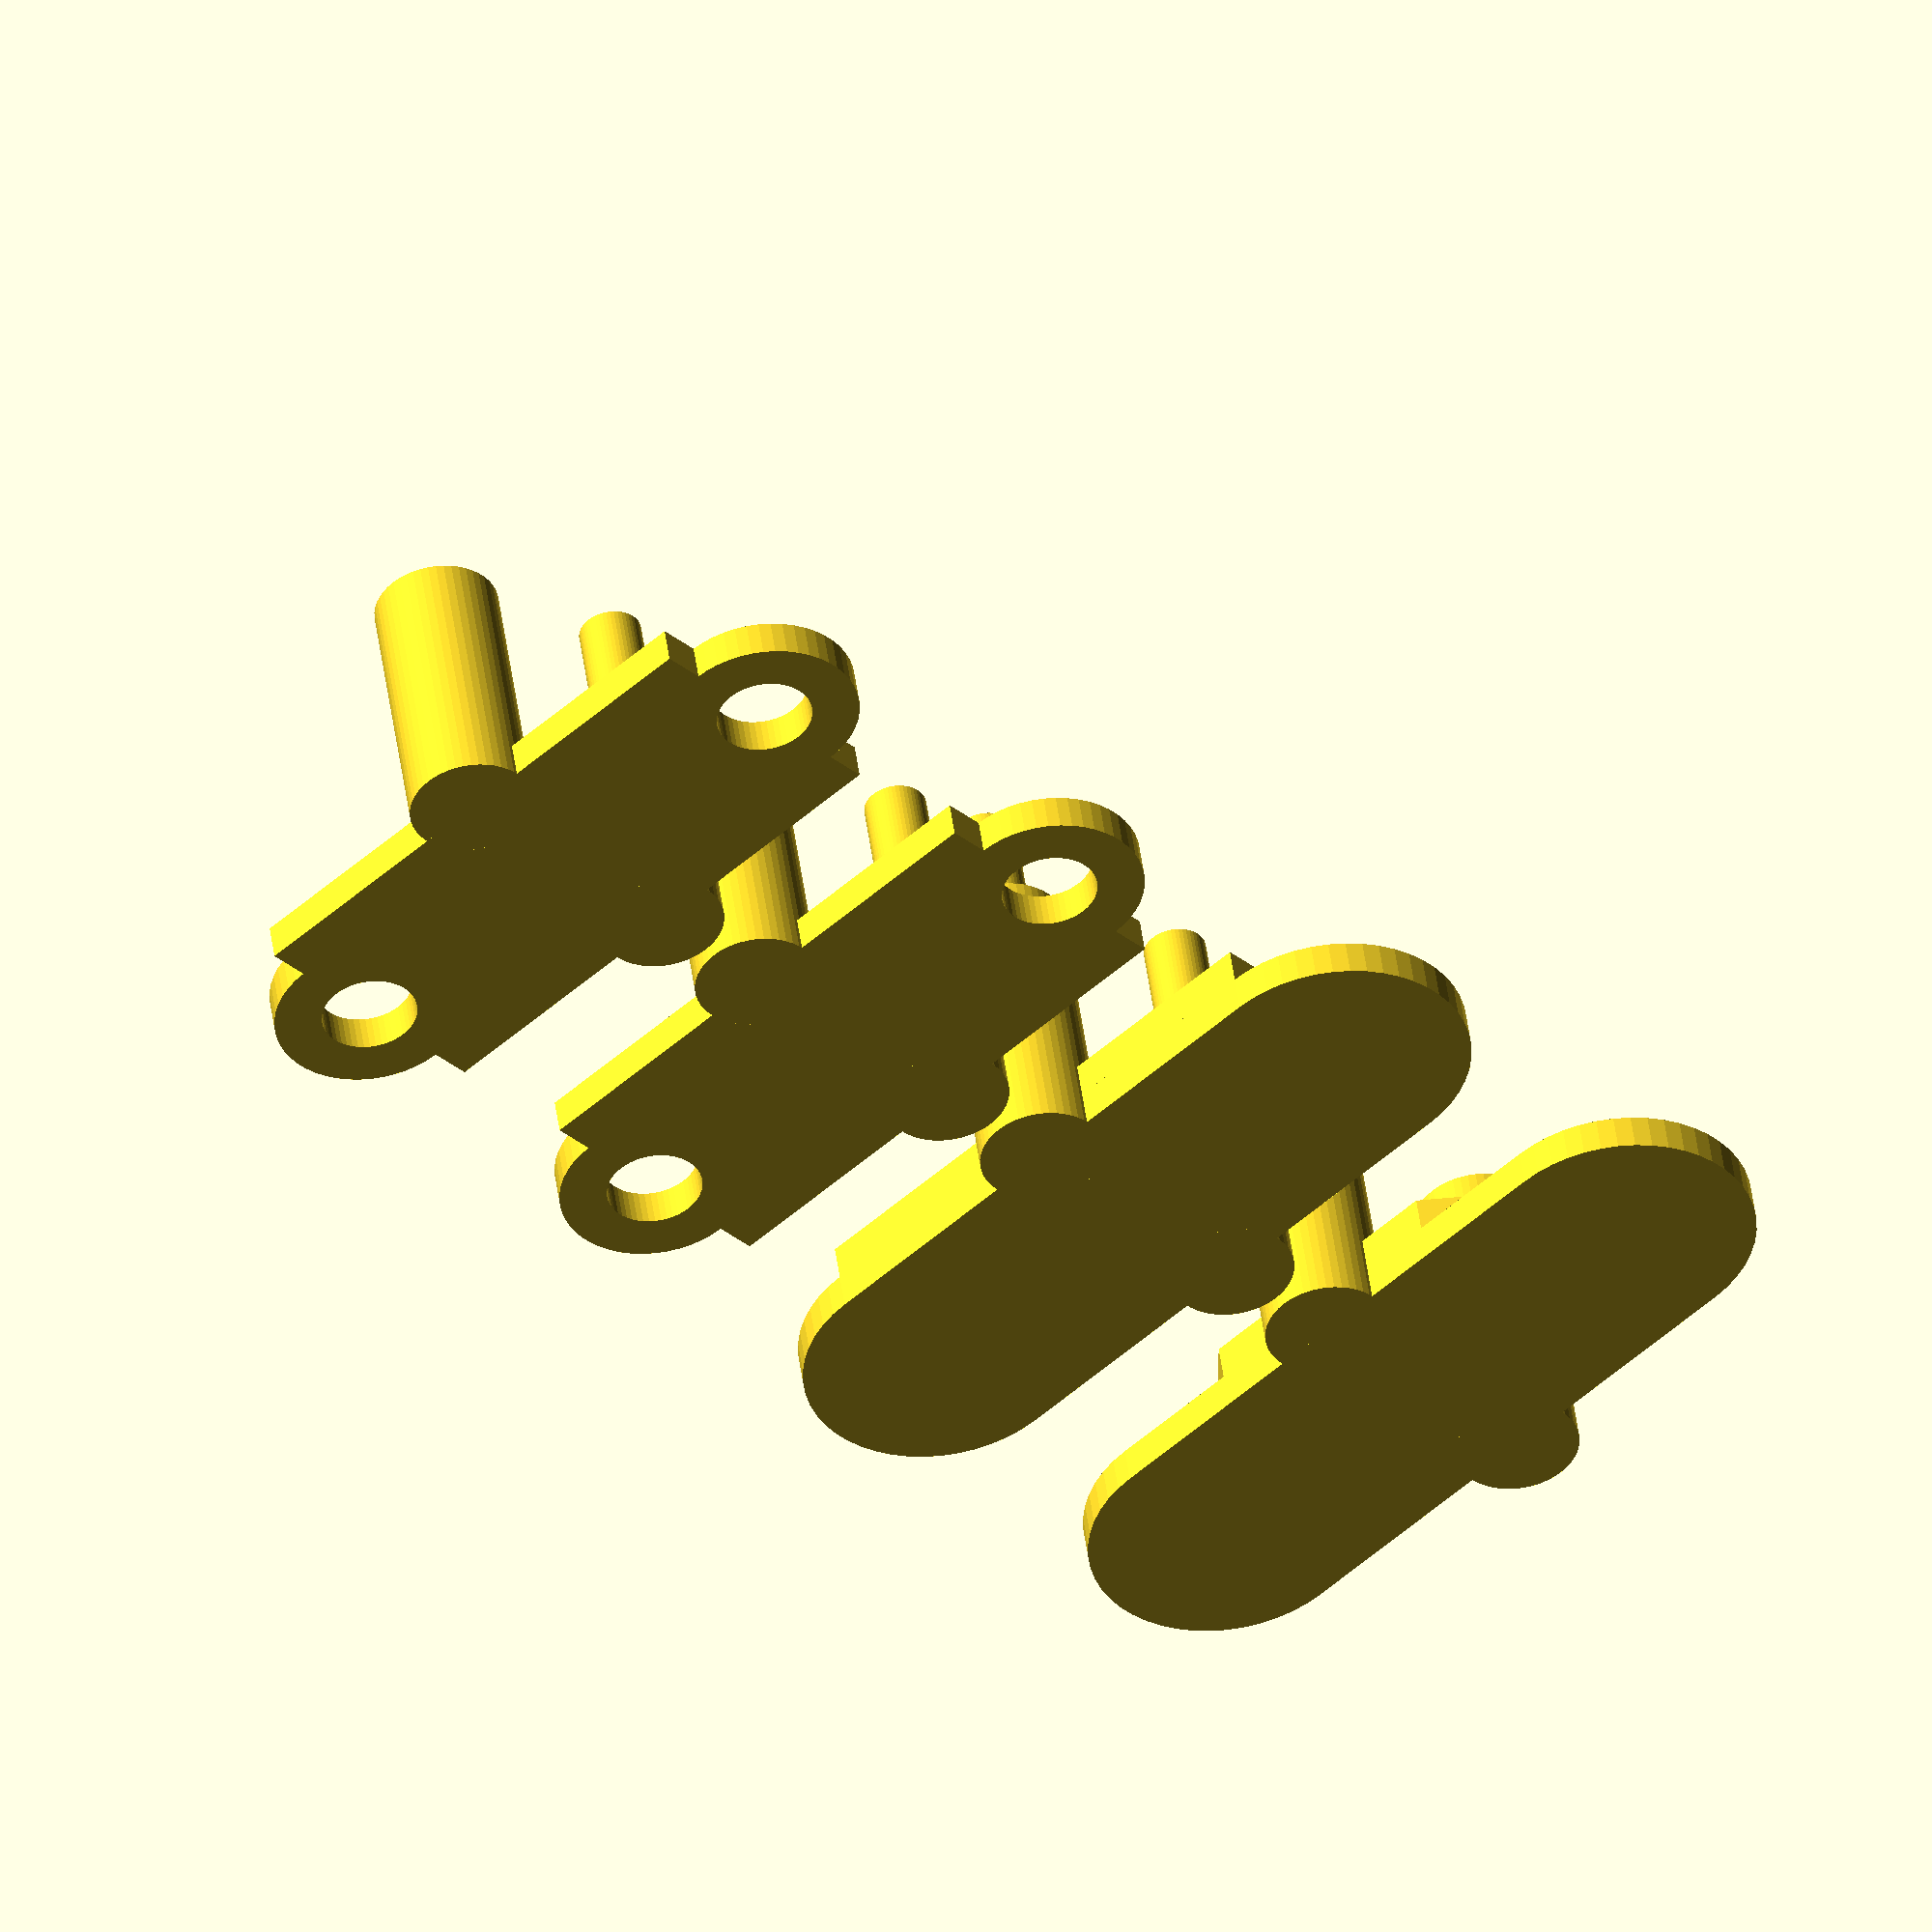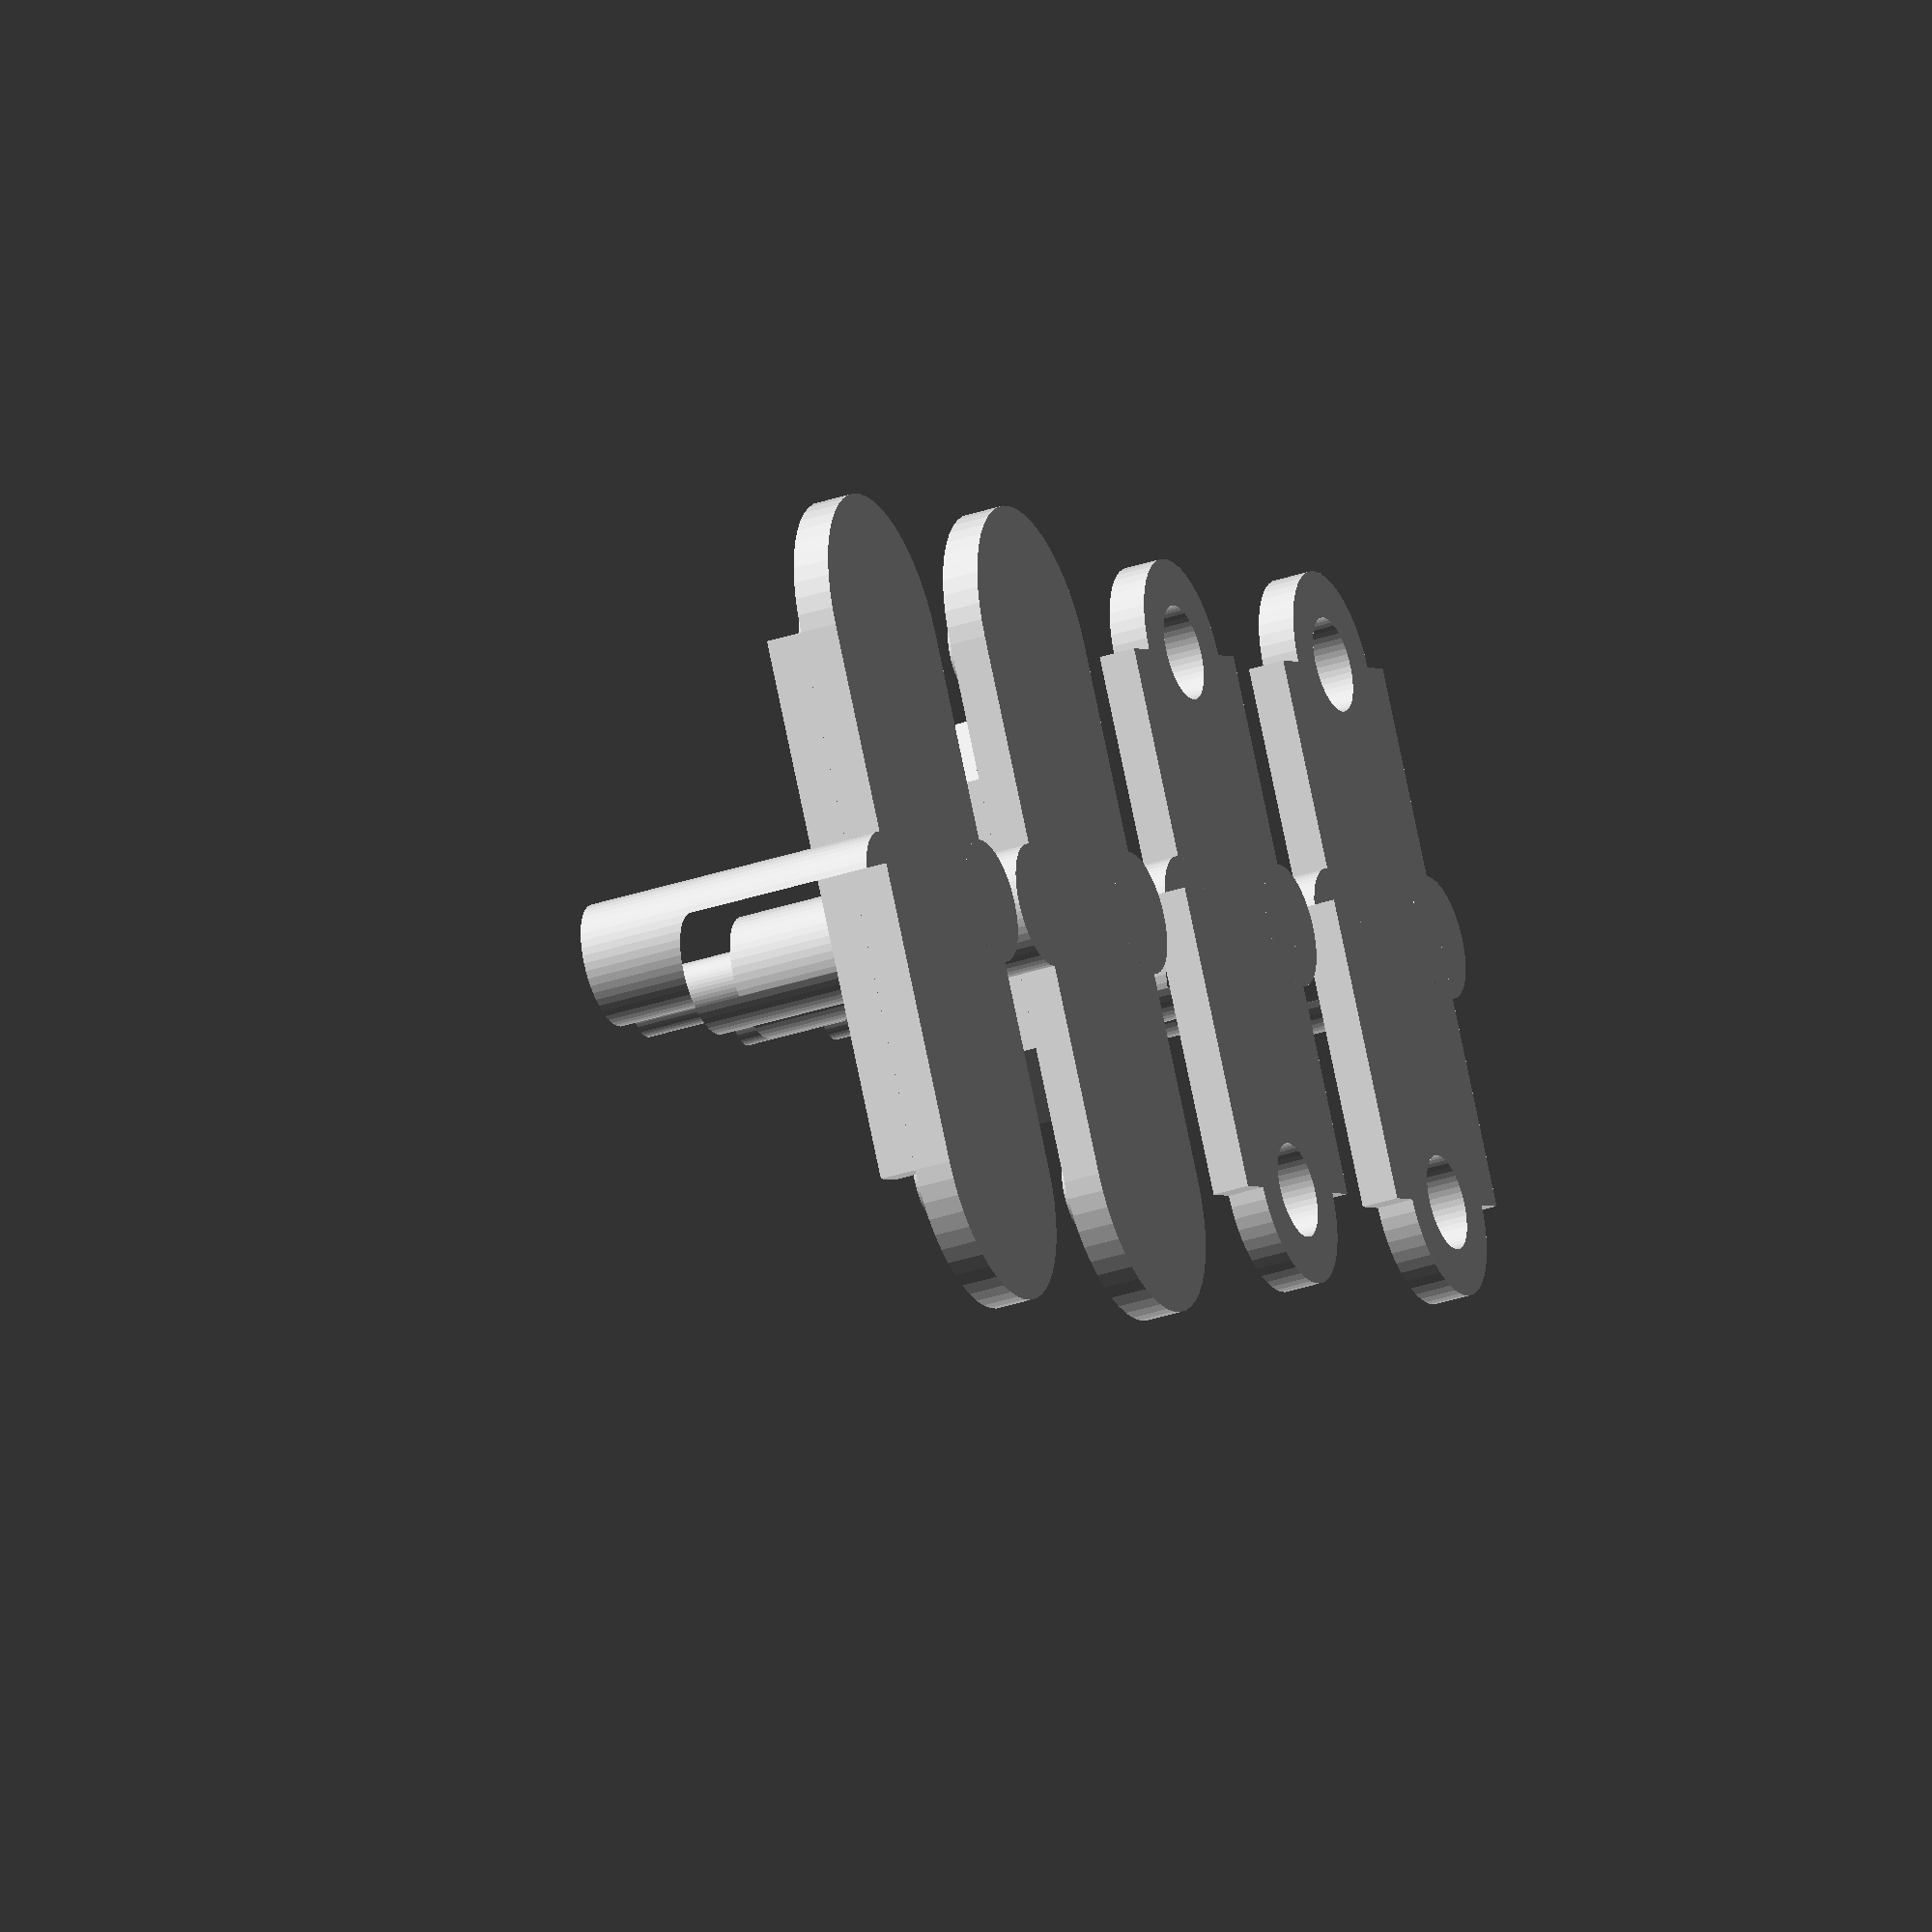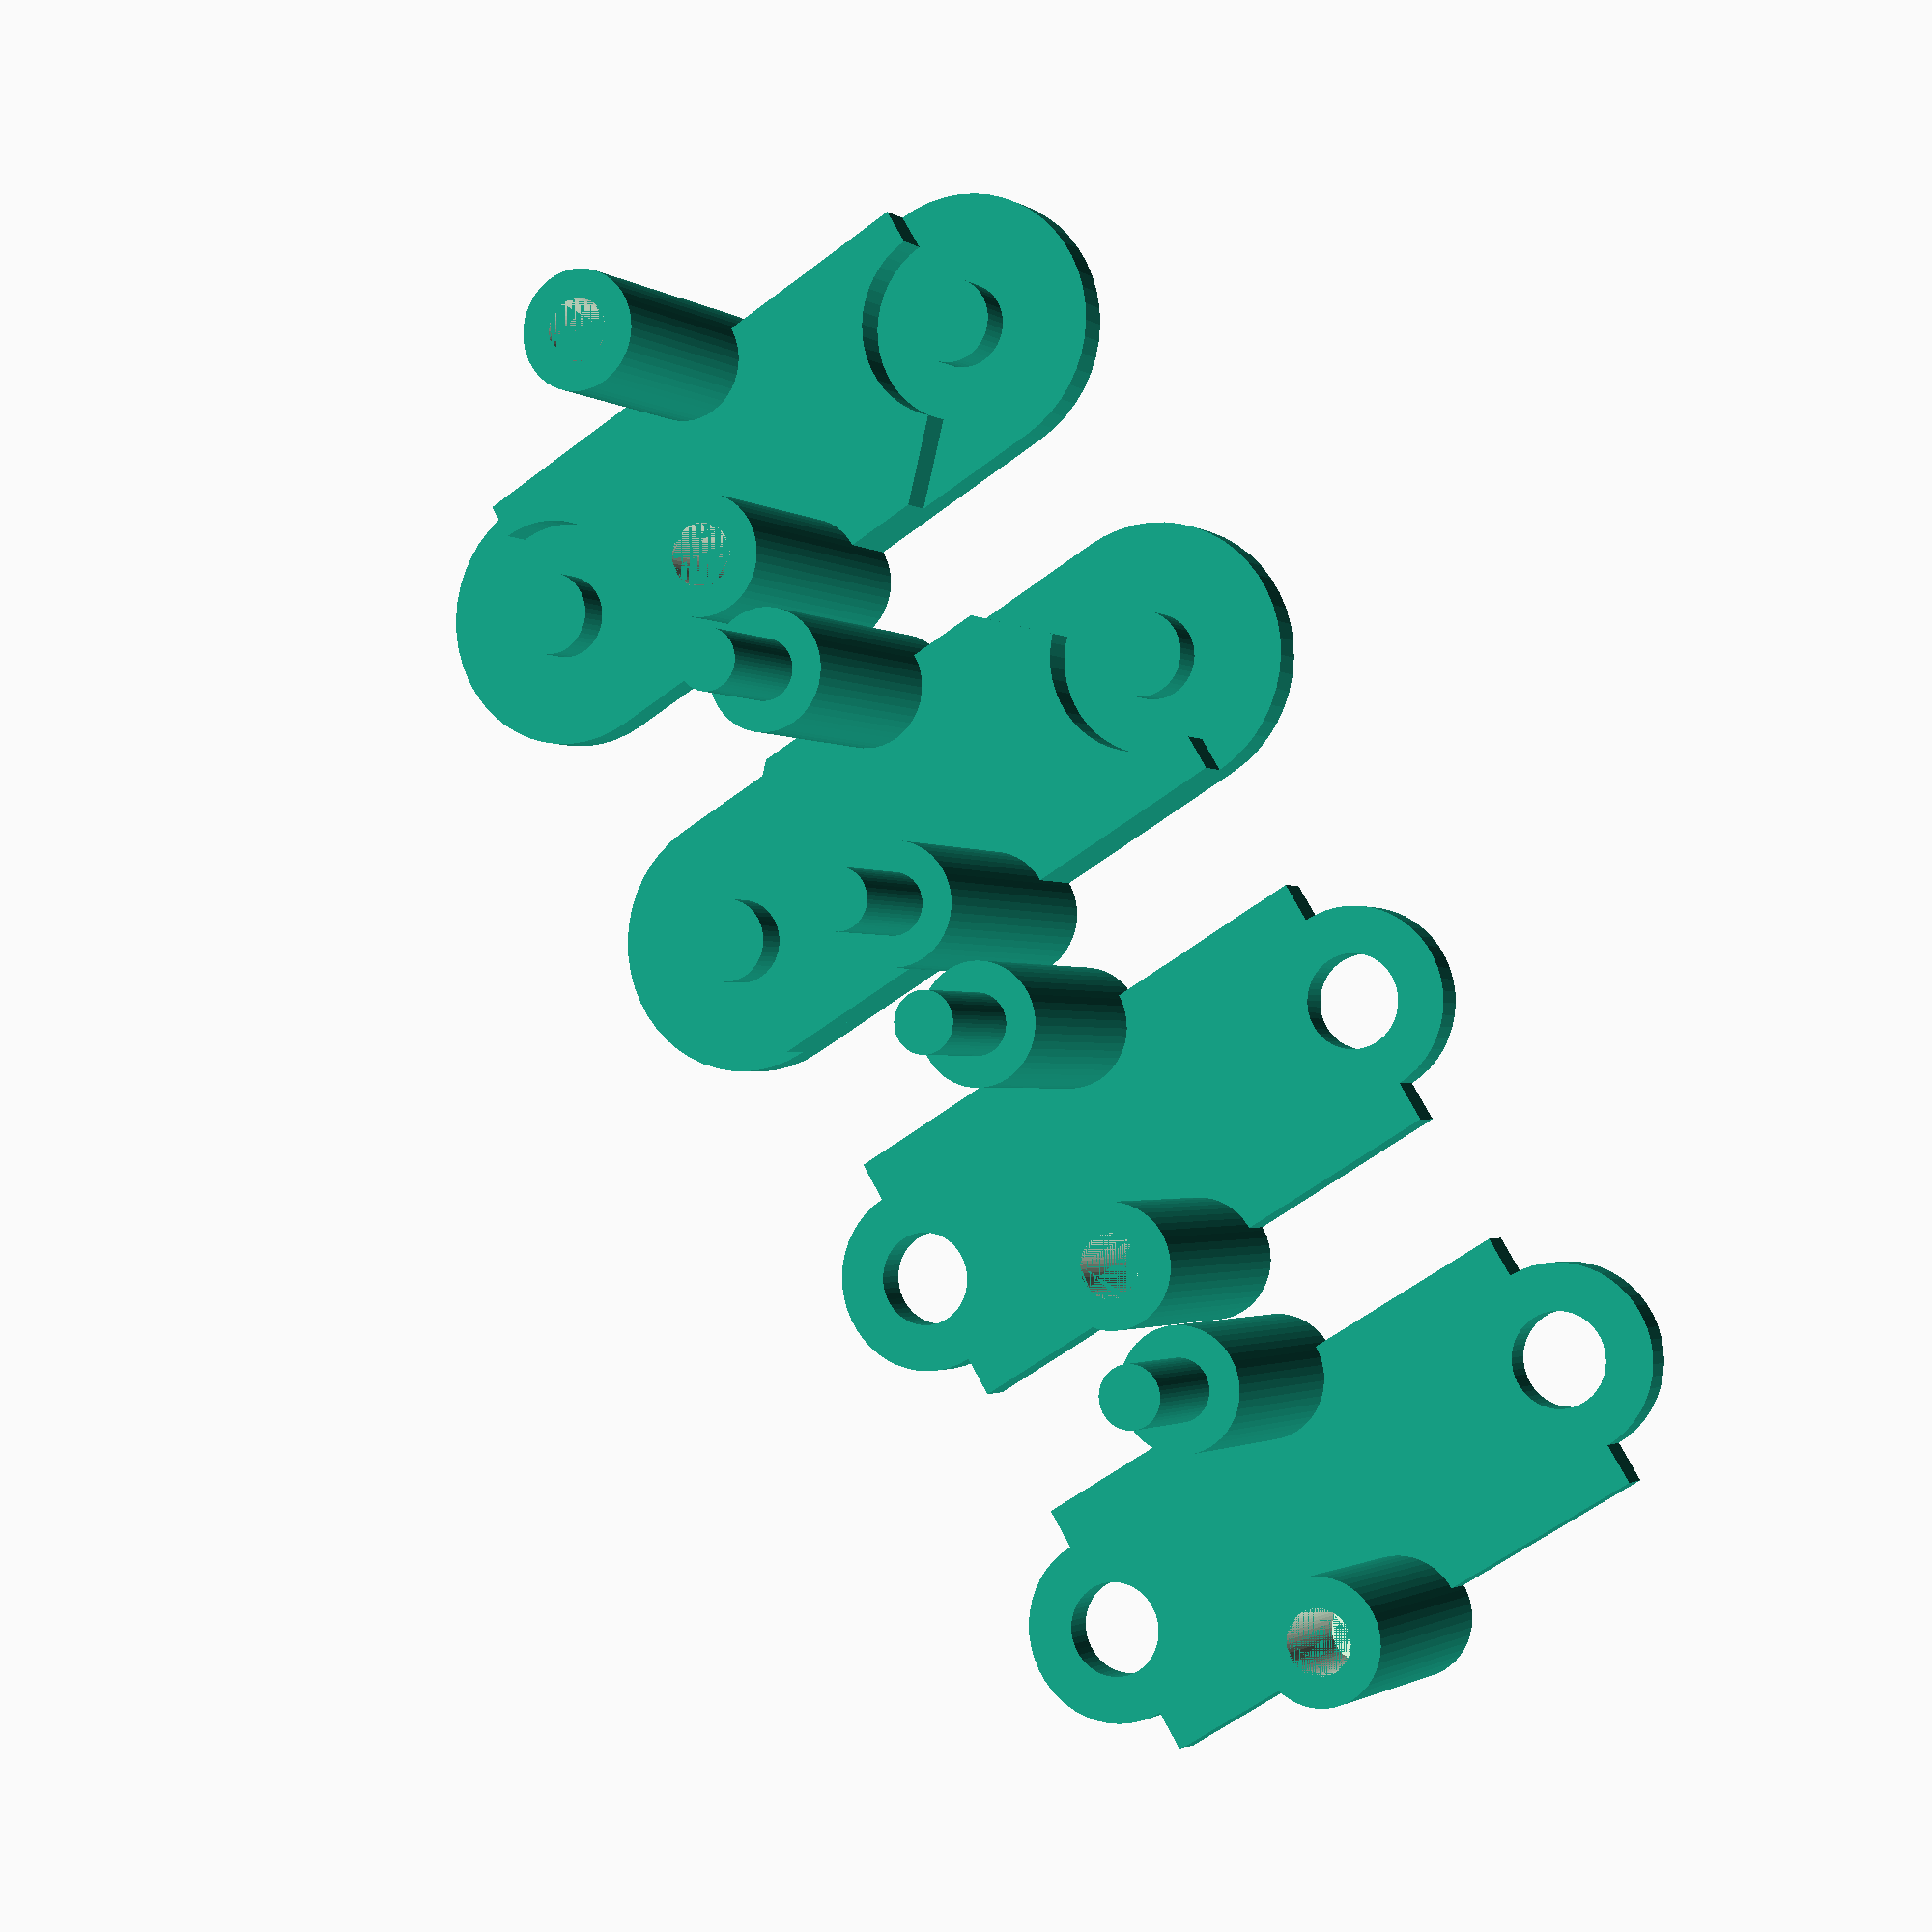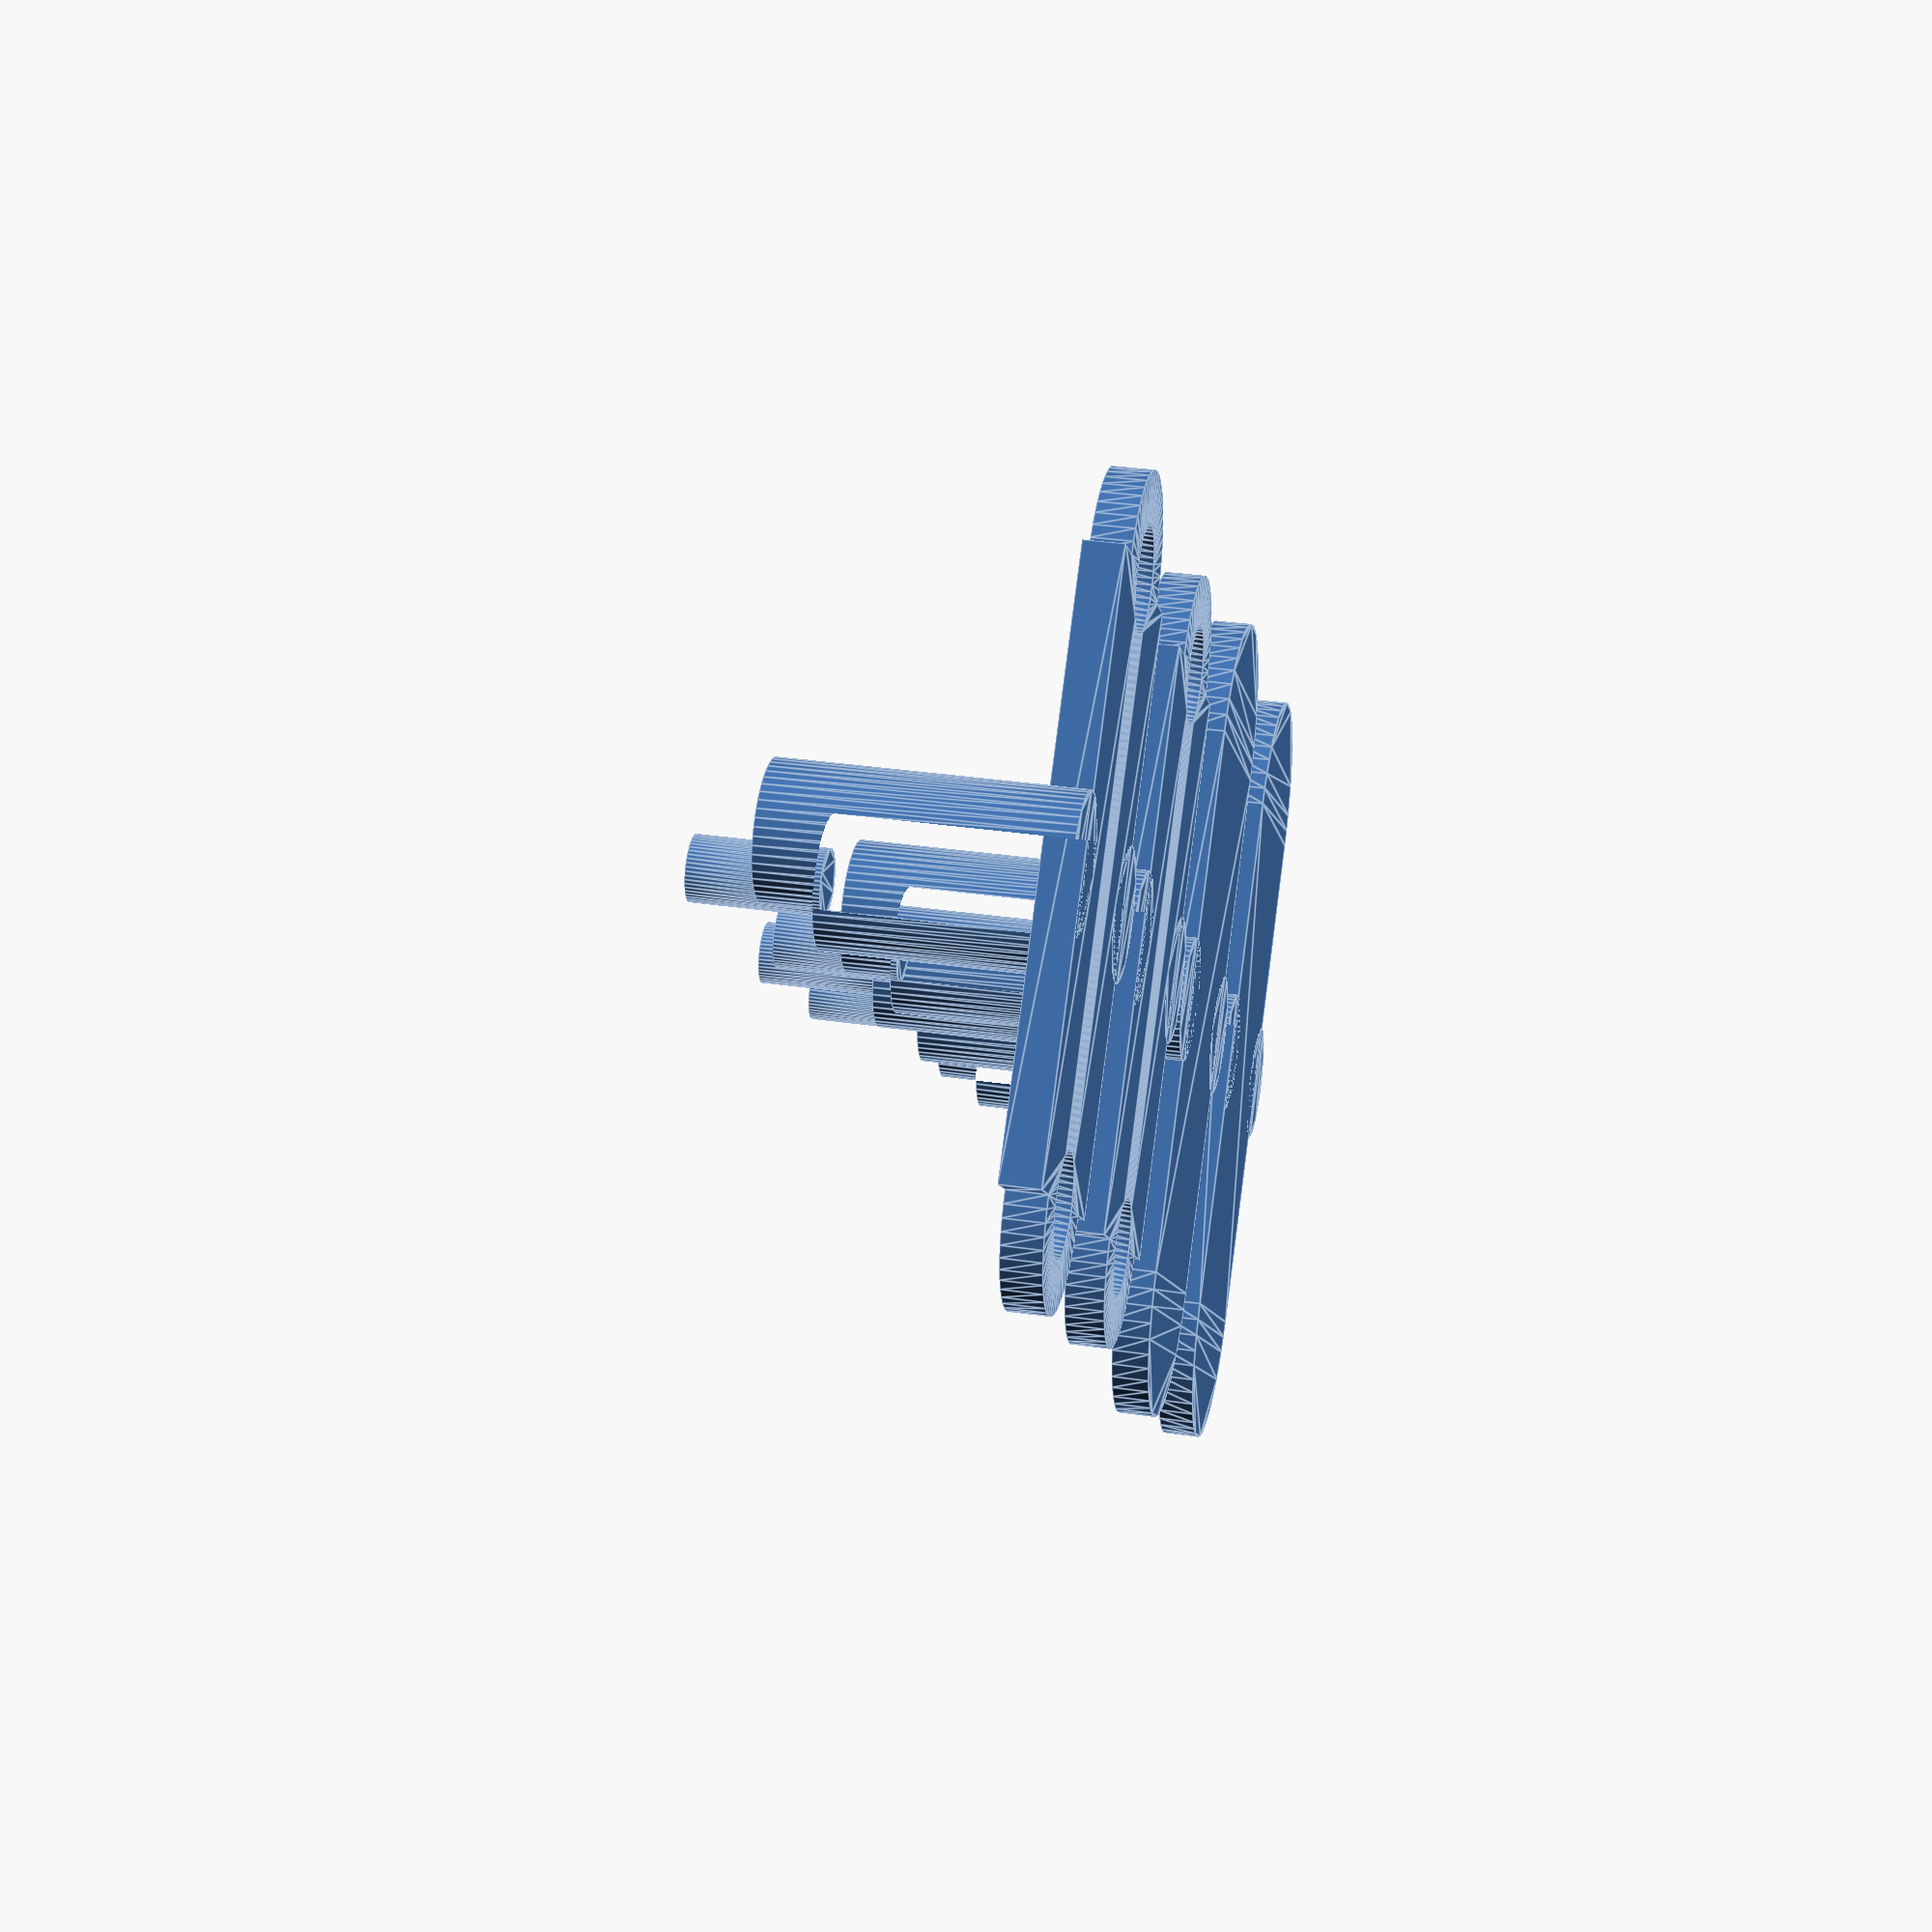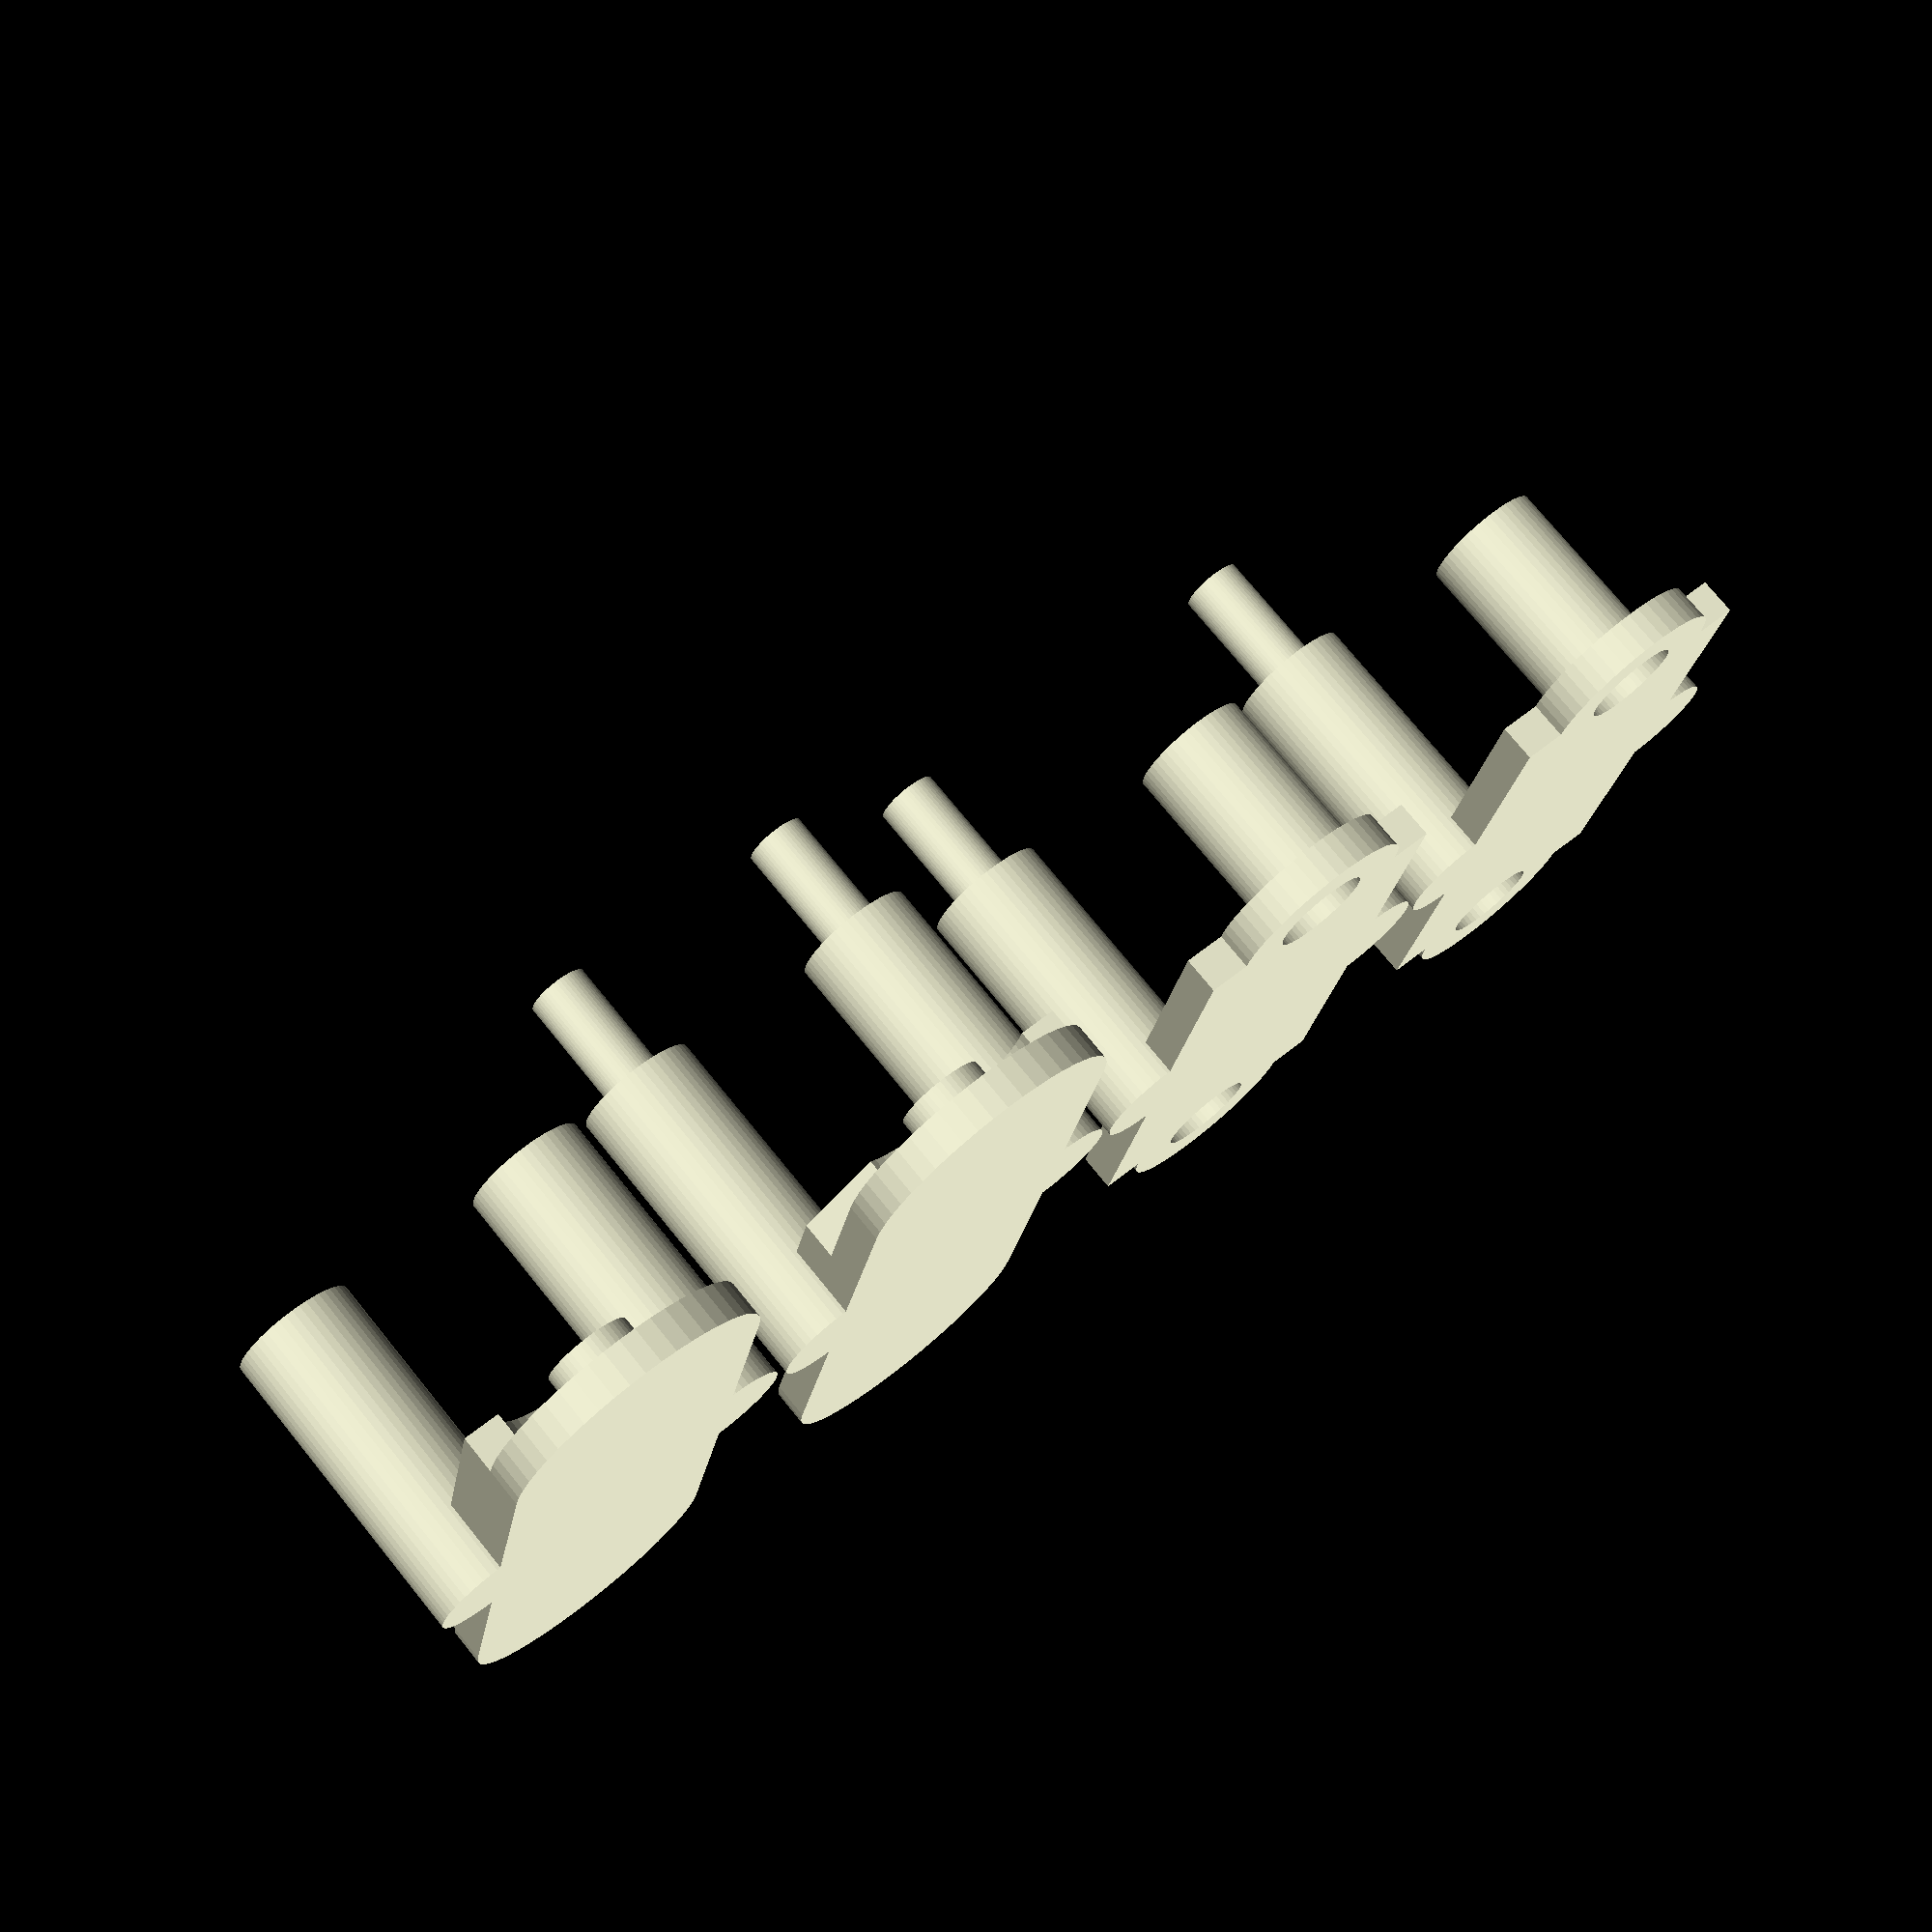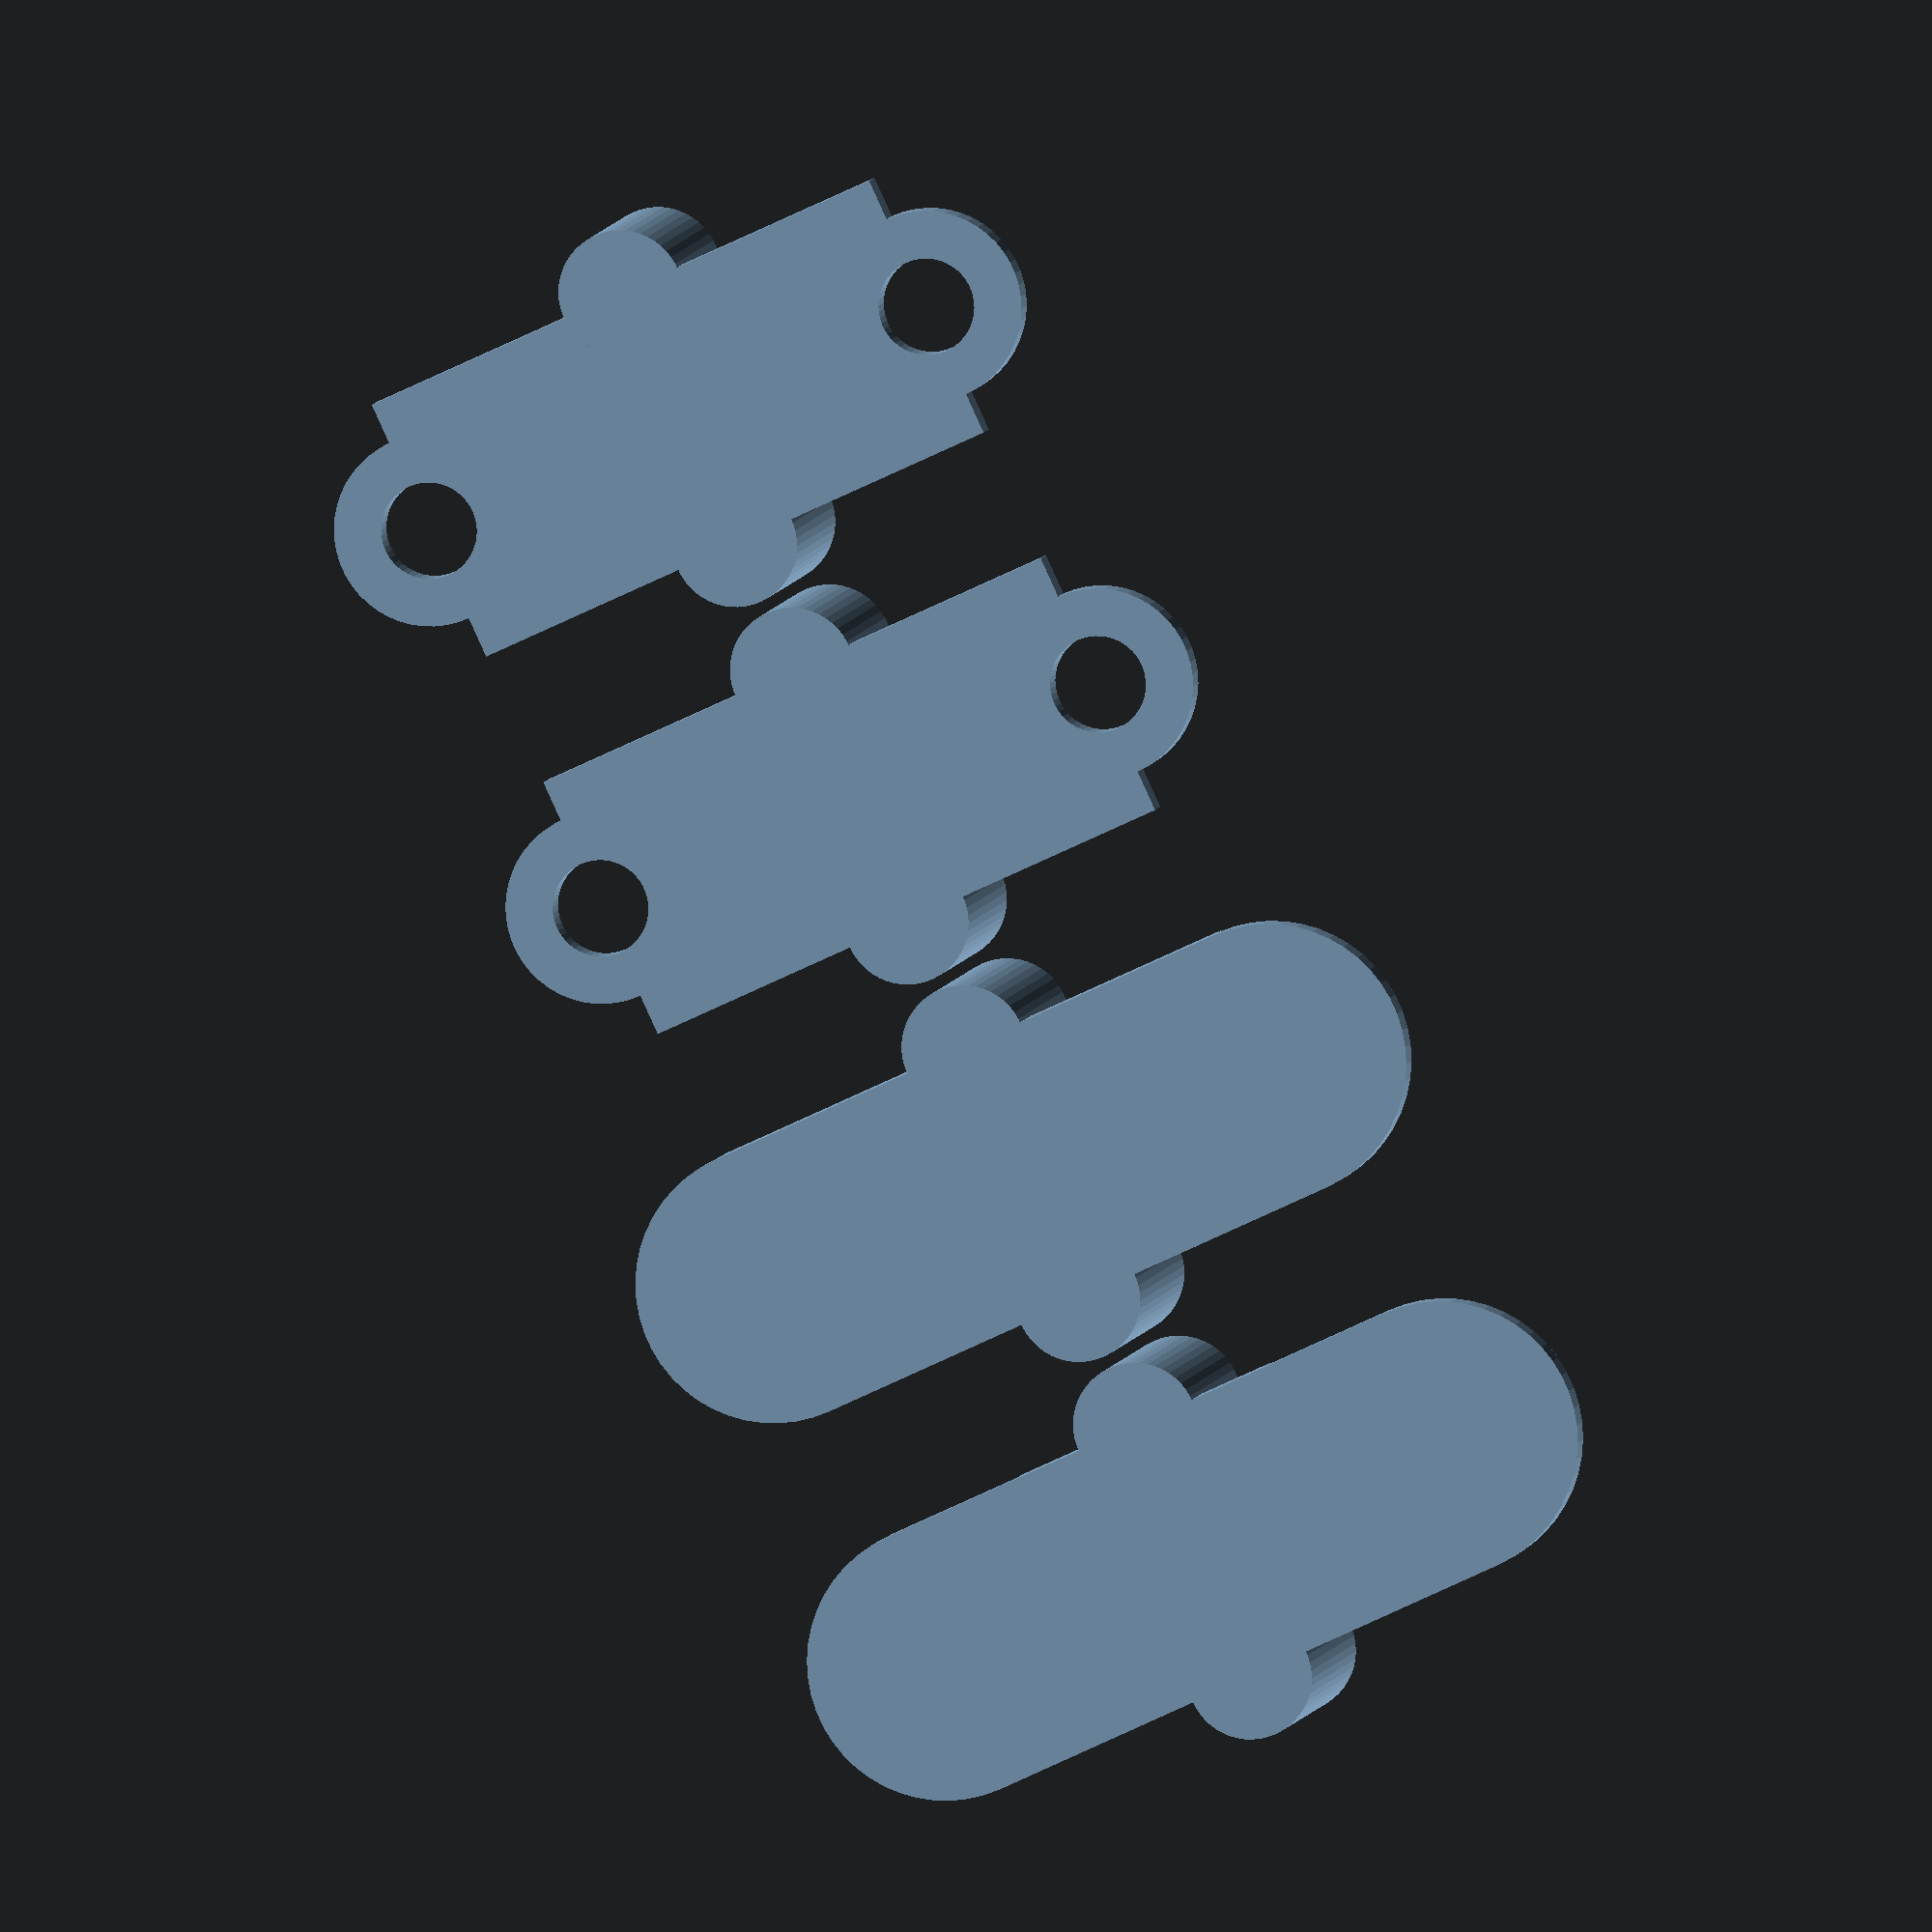
<openscad>
height = 12;
width = 50;
link_pivot_angle1 = 0;
link_pivot_angle2 = 45;
tight_clearance = 0.2;
loose_clearance = 0.7;



arm_dia = 10;
arm_pin_length = 10;
wall_thickness = 3;
center_dia = 7;




link_width = height + arm_dia;
link_length = link_width * 2;//2 radius ends 0.5w each plus 2w between axes
lesser_dia = link_width - 2*wall_thickness;

$fn = 50;

link_external_wHole();

translate ([link_width + arm_dia + 1,0])
link_external_wPin ();

translate ([(link_width + arm_dia + 1.0)*2,0])
link_internal ();

translate ([(link_width + arm_dia + 1.0)*3,0])
link_internal ();


module link_external_wPin () {
union () {
link ();
arm_pin(0,0);
mirror([1,0])
arm_pin(0,0);
}
}

module link_external_wHole () {
mirror([1,0])
difference () {
link ();
arm_pin(1,0);
mirror([1,0])
arm_pin(1,0);
}
}

module arm_pins (shape) {
    arm_pin(shape,0);
    mirror([1,0])
    arm_pin(shape,0);
}

module arm_pin (shape, len_t){
    /*shape: 0- pin, 1 - hole*/
    /*len_t: 0- normal, 1 - short*/
translate ([0,0,width/2-shape*arm_pin_length - (len_t * (loose_clearance*0.5 + wall_thickness))])
linear_extrude(arm_pin_length)
translate ([link_width/2,0])
circle(d=arm_dia/2+tight_clearance*shape);
}


module link () {
linear_extrude(wall_thickness)
base ();
translate([0,0,wall_thickness])
linear_extrude(wall_thickness)
union () {
intersection () {
difference () {
base ();
translate ([0,link_width])
circle(d=lesser_dia);
translate ([0,-link_width])
circle(d=lesser_dia);
}

union () {
pivot_cutout ();
mirror ([0,1])
pivot_cutout ();
}
}

translate([0,link_width])
circle(d=center_dia);
translate([0,-link_width])
circle(d=center_dia);
}

arm_base (0);
}

module arm_base (len_t) {
linear_extrude(width*0.5 - (len_t * (0.5*loose_clearance + wall_thickness)))
union() {
translate([link_width*0.5,0])
circle(d=arm_dia);
translate([-link_width*0.5,0])
circle(d=arm_dia);
}
}

module base () {
union () {
square([link_width,link_length],true);
translate ([0,link_width])
    circle(d=link_width);
translate ([0,-link_width])
    circle(d=link_width);
}
}

//defines angles joints would pivot
module pivot_cutout () {
polygon(points = [[link_width*0.5,link_width-link_width/2*tan(link_pivot_angle1)],[0,link_width],[-link_width*0.5,link_width-link_width/2*tan(link_pivot_angle2)],[-link_width*0.5,0],[link_width*0.5,0]]);
}

module base_internal () {
linear_extrude(wall_thickness)
difference () {
union () {
square([link_width,link_length],true);
translate ([0,link_width])
circle(d=lesser_dia-loose_clearance);
translate ([0,-link_width])
circle(d=lesser_dia-loose_clearance);
}
translate ([0,link_width])
circle(d=center_dia+loose_clearance);
translate ([0,-link_width])
circle(d=center_dia+loose_clearance);
}    
}

module link_internal () {
base_internal ();
difference () {
arm_base (1);
arm_pin(1,1);
}
//link ();
mirror([1,0])
arm_pin(0,1);
}
</openscad>
<views>
elev=312.5 azim=313.9 roll=172.5 proj=o view=solid
elev=214.0 azim=29.8 roll=65.5 proj=o view=wireframe
elev=181.6 azim=238.9 roll=155.6 proj=p view=wireframe
elev=327.3 azim=319.5 roll=101.6 proj=p view=edges
elev=285.1 azim=168.6 roll=140.9 proj=p view=wireframe
elev=355.0 azim=294.7 roll=188.1 proj=o view=solid
</views>
